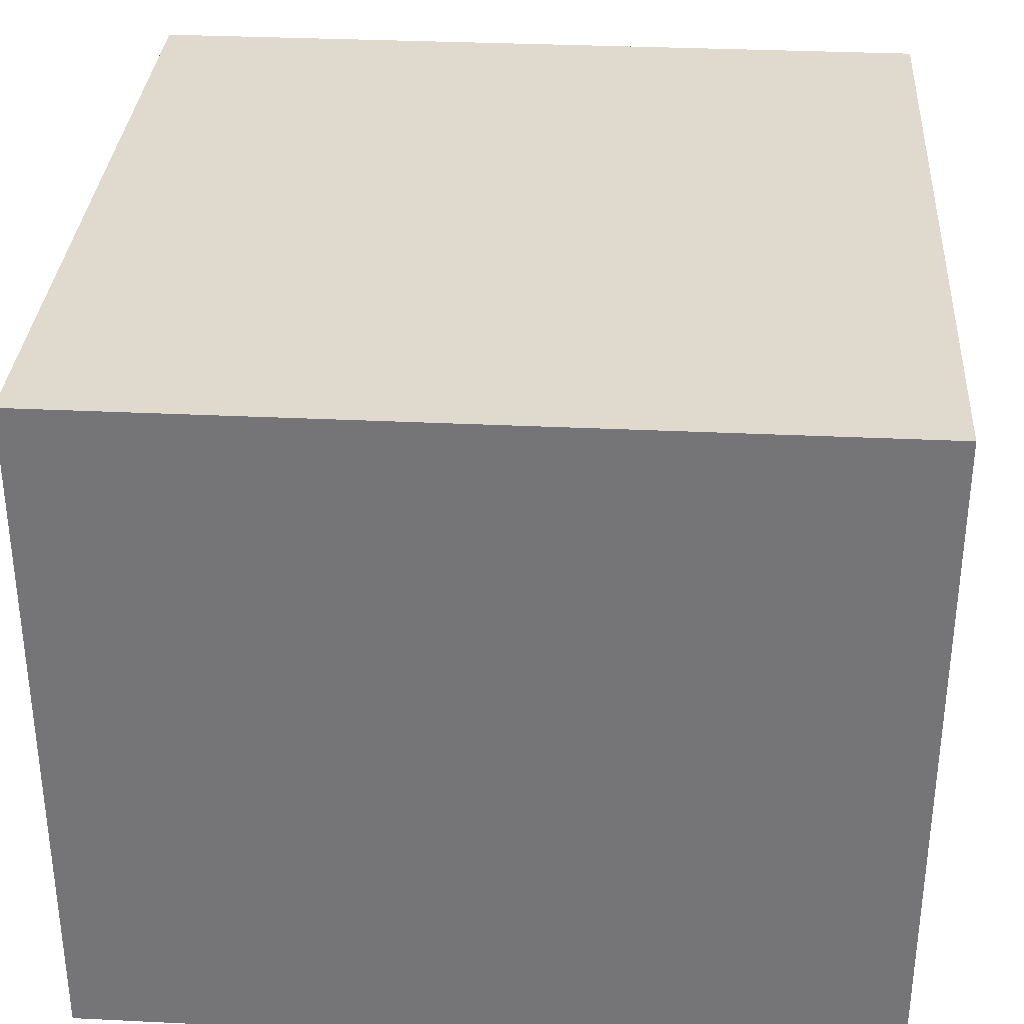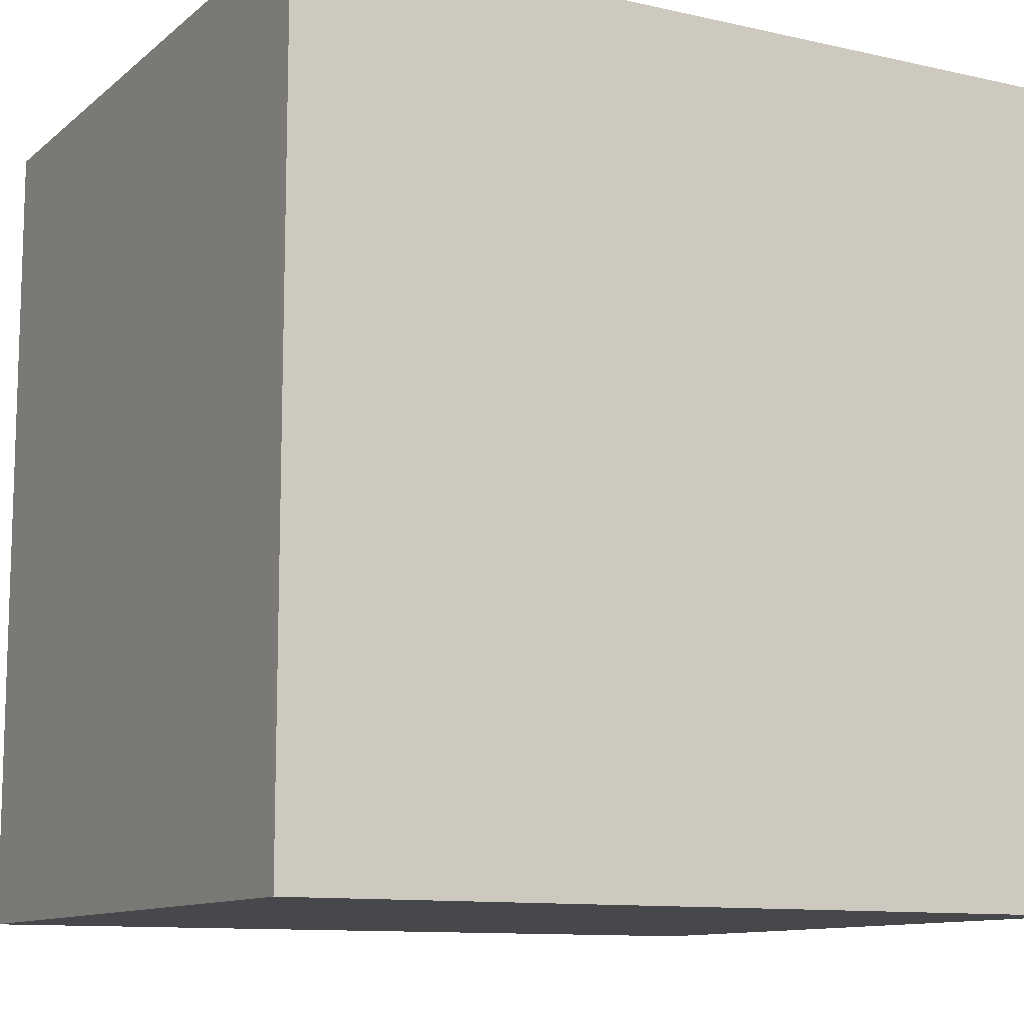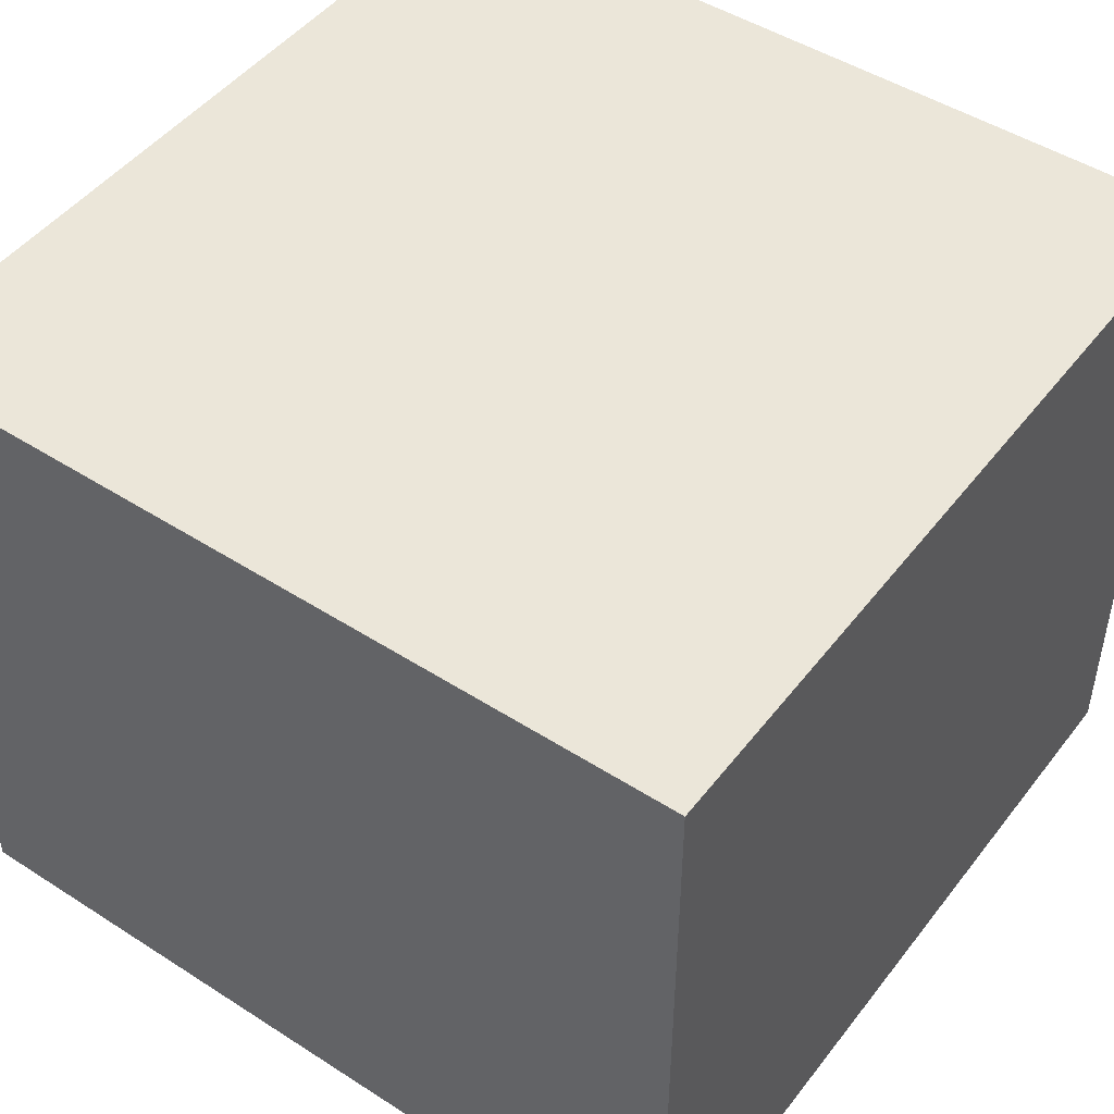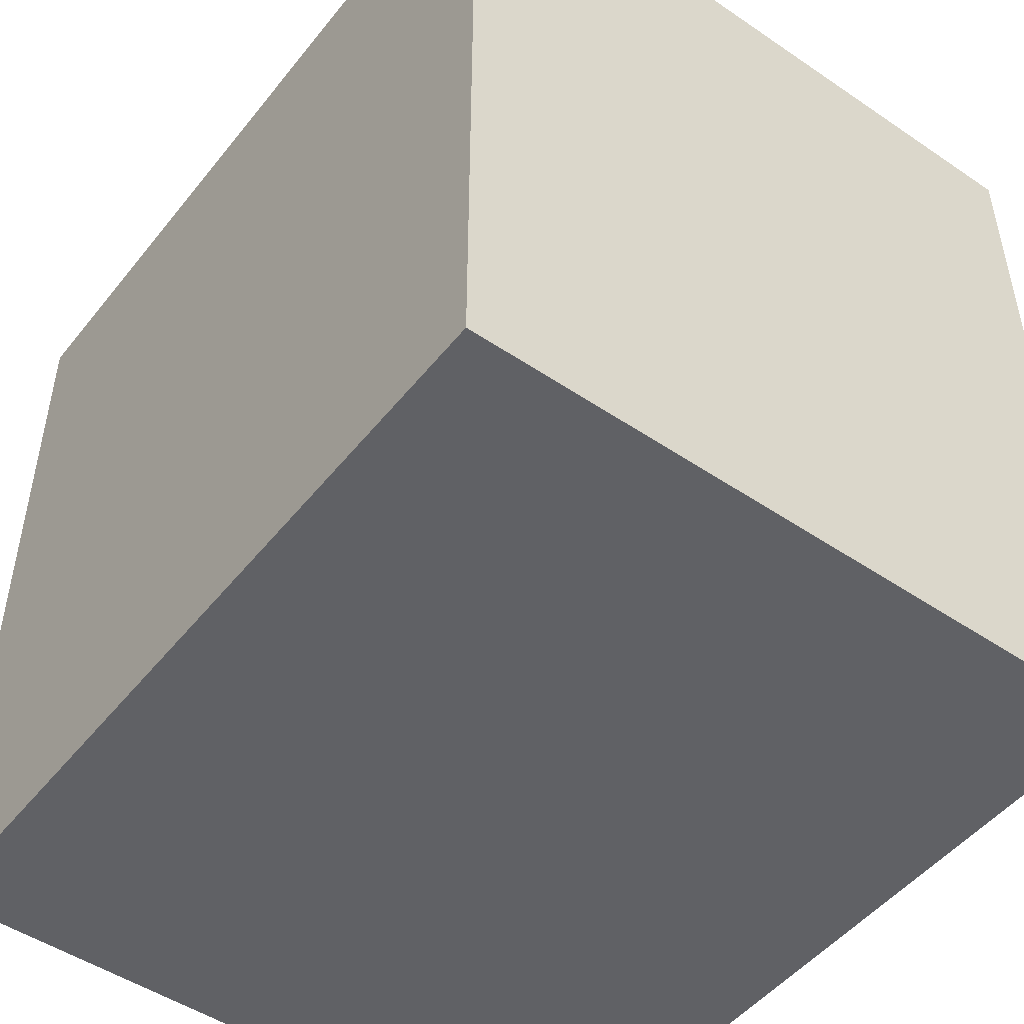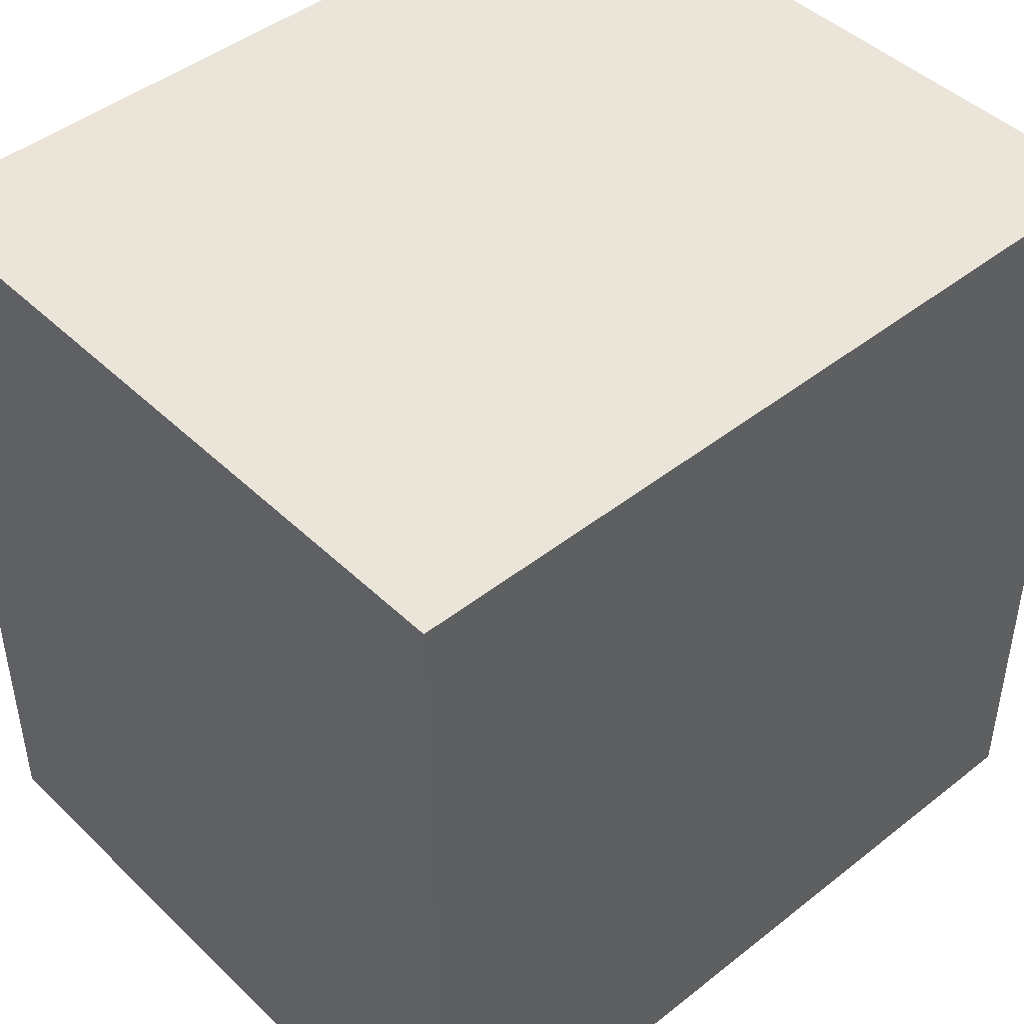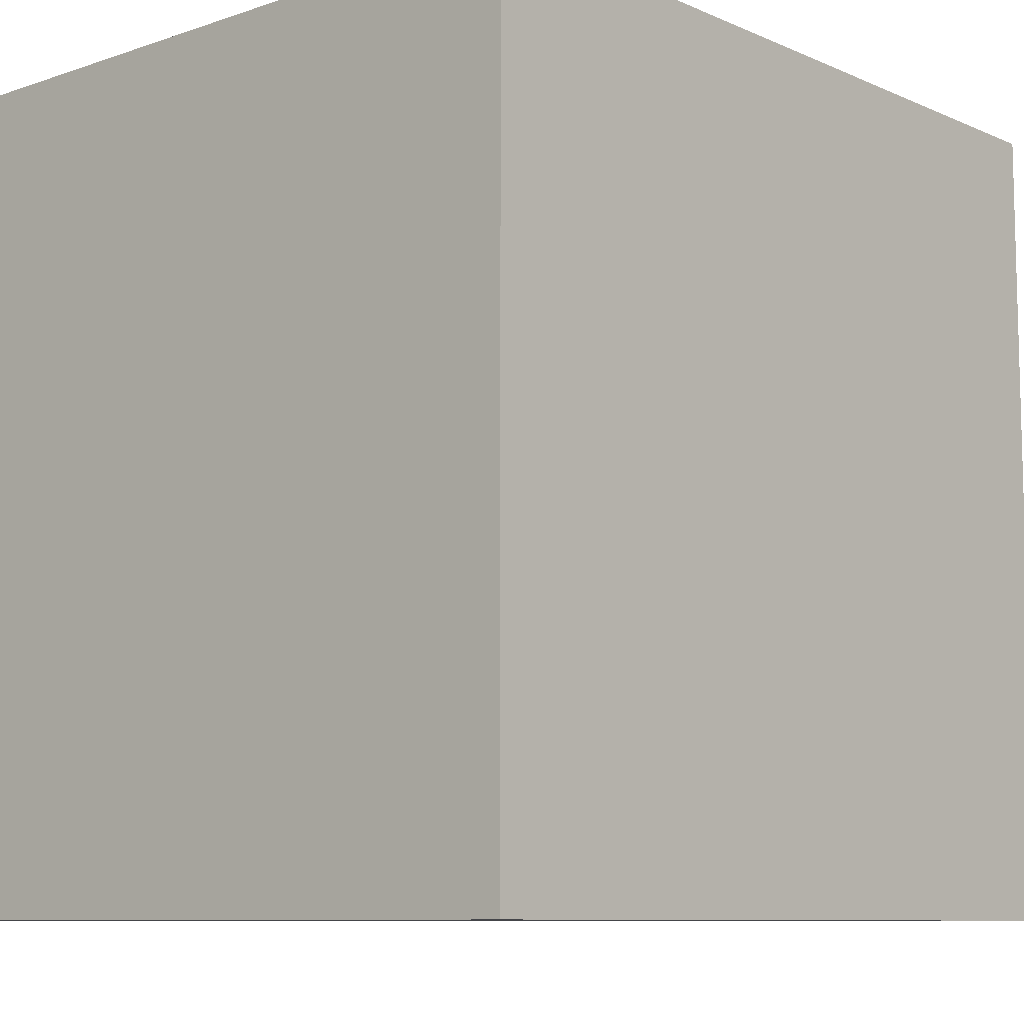
<metadata>
{"format":"obj","ext":"obj","renderer":"f3d","projection":"perspective","resolution":1024,"background":"white","views":[{"elev":32.9,"azim":-176.2,"up":"+Z"},{"elev":-11.1,"azim":-28.9,"up":"+Y"},{"elev":47.8,"azim":-144.2,"up":"+Z"},{"elev":-49.2,"azim":53.1,"up":"+Y"},{"elev":45.3,"azim":137.7,"up":"+Y"},{"elev":-9.1,"azim":131.6,"up":"+Y"}]}
</metadata>
<code>
g test
v -2 0 4
v -2 0 -2
v -2 7 4
v -2 7 -2
v 5 0 4
v 5 0 -2
v 5 7 4
v 5 7 -2
v -2 0 4
v -2 7 4
v 5 0 4
v 5 7 4
v -2 0 -2
v -2 7 -2
v 5 0 -2
v 5 7 -2
v -2 0 4
v 5 0 4
v -2 0 -2
v 5 0 -2
v -2 7 4
v 5 7 4
v -2 7 -2
v 5 7 -2
f 3 2 1
f 4 2 3
f 5 6 7
f 7 6 8
f 11 10 9
f 12 10 11
f 13 14 15
f 15 14 16
f 19 18 17
f 20 18 19
f 21 22 23
f 23 22 24

</code>
